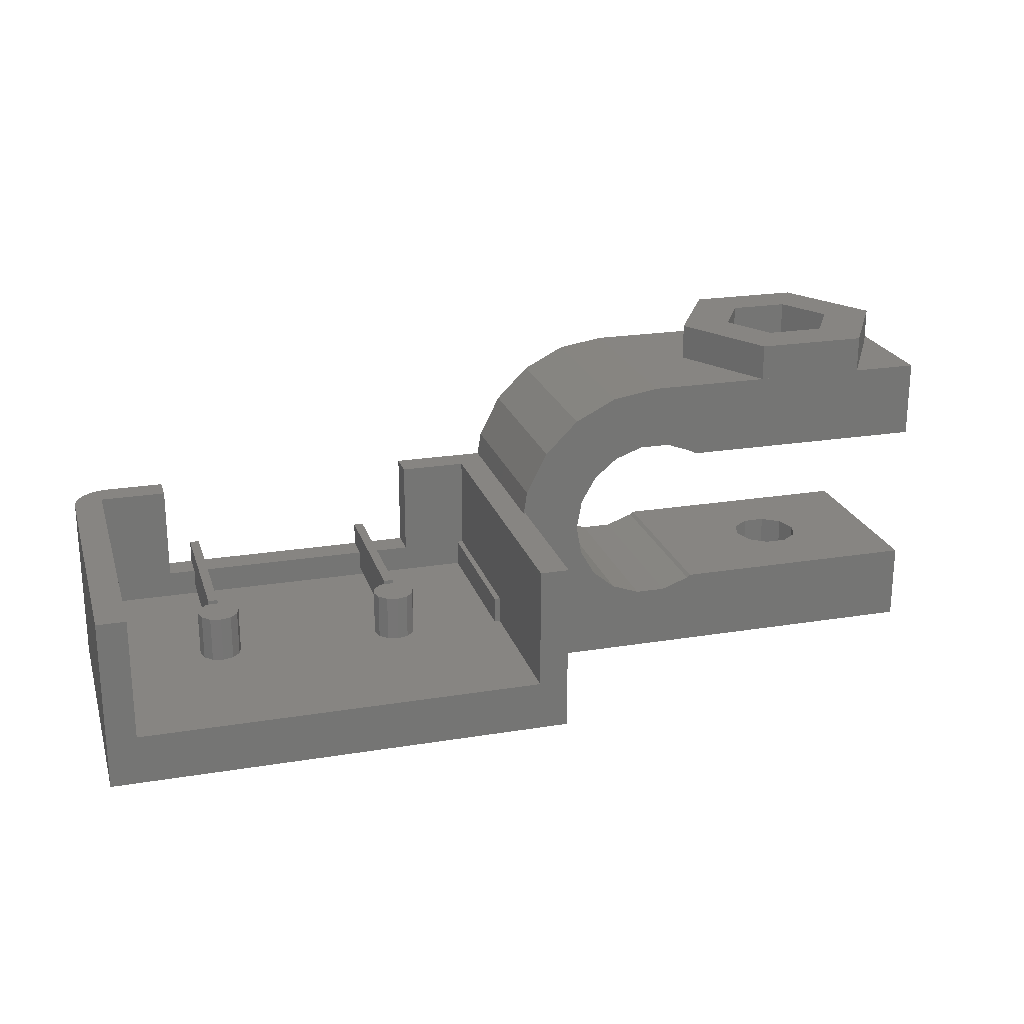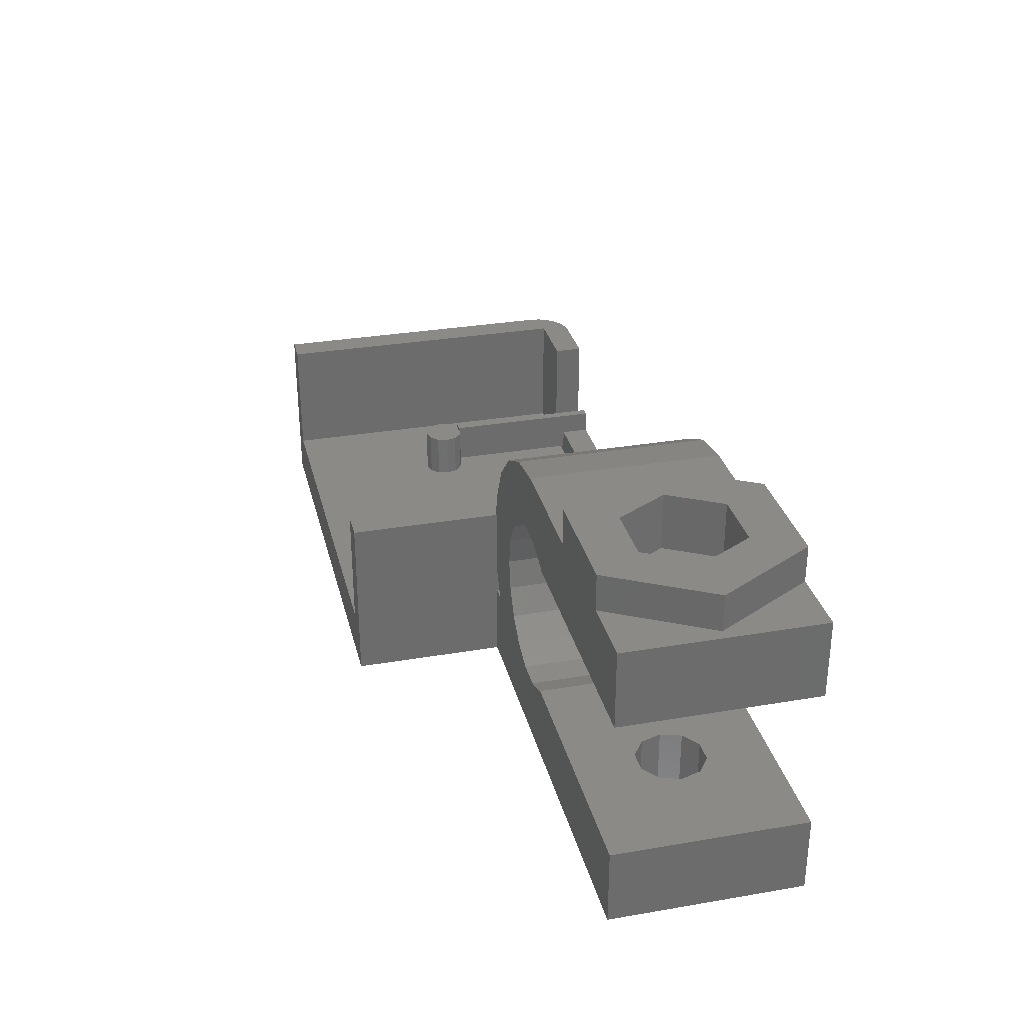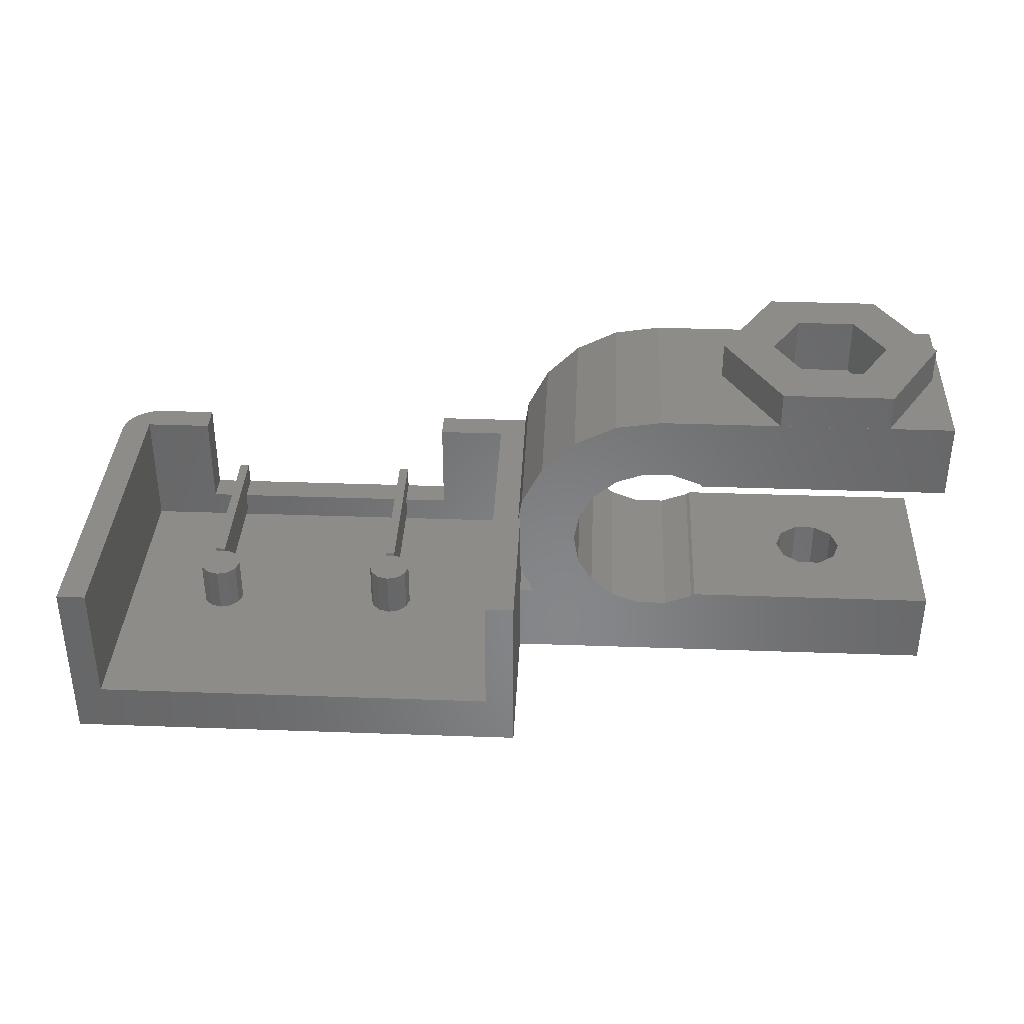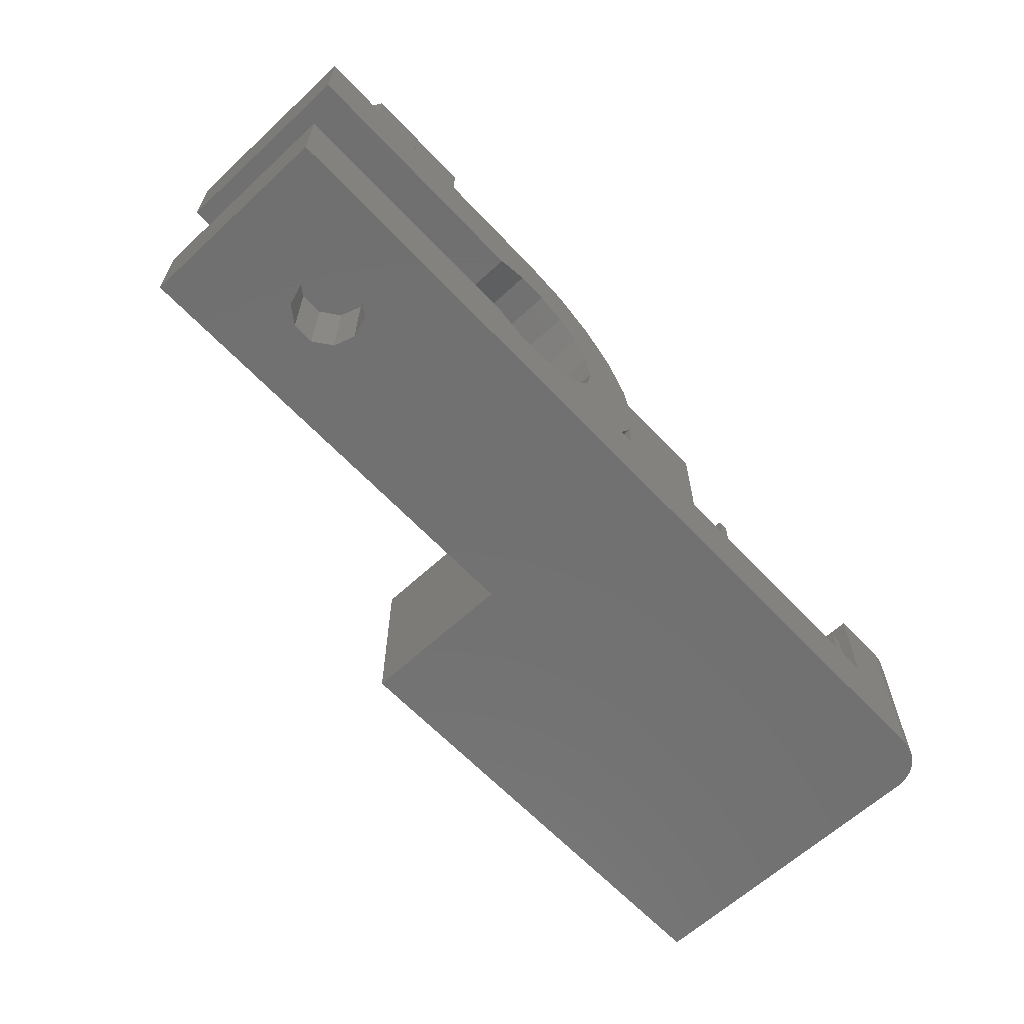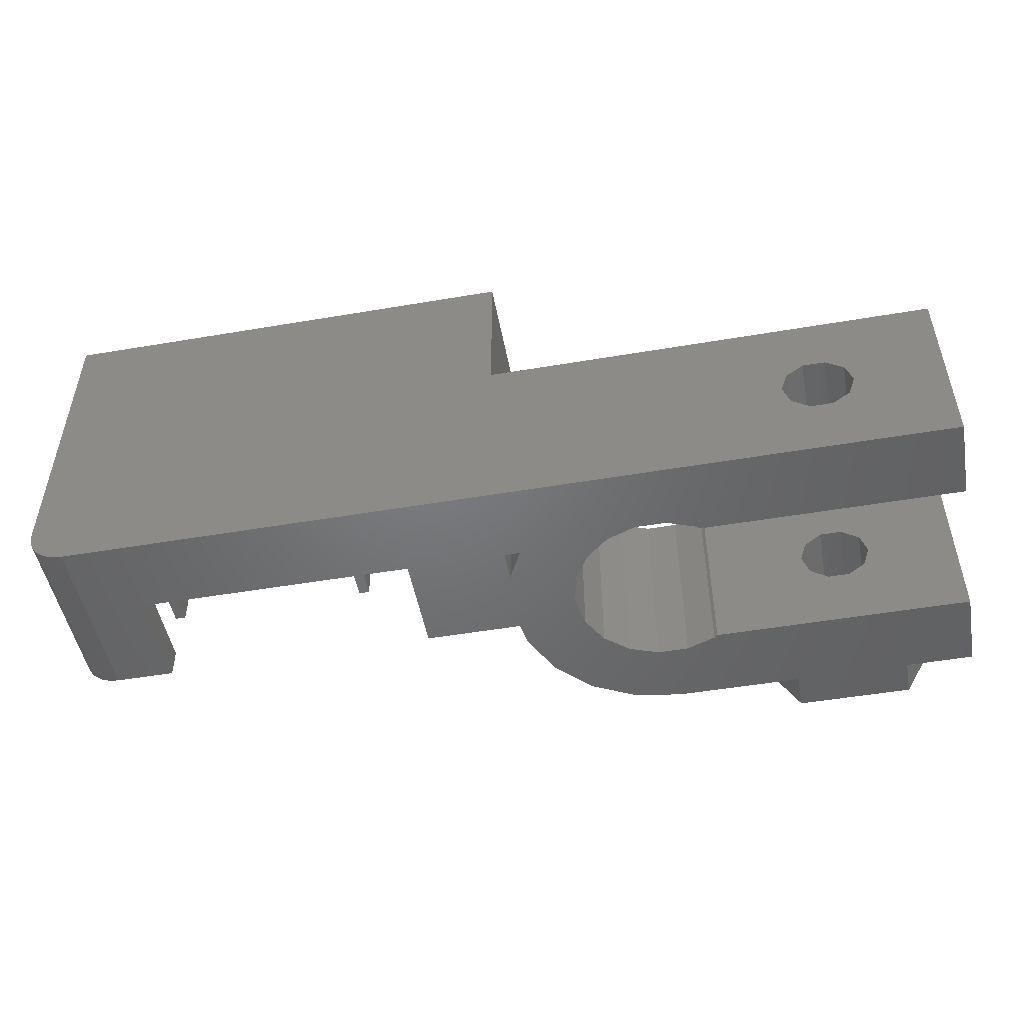
<metadata>
{"format":"stl","ext":"stl","renderer":"f3d","projection":"perspective","resolution":1024,"background":"white","views":[{"elev":22.3,"azim":-15.8,"up":"+Y"},{"elev":31.3,"azim":76.4,"up":"+Y"},{"elev":36.1,"azim":2.7,"up":"+Y"},{"elev":-63.0,"azim":133.1,"up":"+Y"},{"elev":-49.8,"azim":10.6,"up":"+Z"}]}
</metadata>
<code>
# stl→obj: 252 verts, 520 faces
v -23.7 9 18
v -23.7 9 2
v -23.7 3.997e-15 18
v -23.7 4.441e-16 2
v -23.63 3.291e-16 1.482
v -23.43 2.22e-16 1
v -23.11 1.301e-16 0.5858
v -22.22 1.513e-17 0.06815
v -22.7 5.95e-17 0.2679
v -21.7 2.719e-31 1.225e-15
v -1.5 0 0
v -21.7 0 0
v -1.5 2.22e-15 10
v 0.3 3.997e-15 18
v 0.3 2.22e-15 10
v -23.63 9 1.482
v 0.3 9 18
v -1.2 9 18
v -22.2 2.6 18
v -1.2 2.6 18
v -22.2 9 18
v -22.2 9 1.5
v -18.7 9 -1.998e-15
v -18.7 9 1.5
v -21.7 9 -7.738e-16
v -21.7 9 -1.998e-15
v -22.22 9 0.06815
v -22.7 9 0.2679
v -23.11 9 0.5858
v -23.43 9 1
v 0.3 9 -1.998e-15
v 0.3 9 0
v 0.3 5.906 0
v 0.3 4 0
v 0.3 9 10
v 0.3 5.906 10
v 0.3 4 10
v 0.3 0 0
v -1.5 0 10
v 23.3 0 10
v 10.23 4.05 10
v 10.05 3.903 10
v 23.3 4.05 10
v 10.23 11.55 10
v 23.3 11.55 10
v 10.05 11.7 10
v 8.581 3.368 10
v 0.3818 5.39 10
v 3.571 9.339 10
v 5.39 15.22 10
v 1.09 4 10
v 4.353 4.907 10
v 3.571 6.261 10
v 5.55 3.903 10
v 4.353 10.69 10
v 7.8 15.6 10
v 5.55 11.7 10
v 7.019 12.23 10
v 23.3 15.6 10
v 8.581 12.23 10
v 1.49 12.38 10
v 3.215 14.11 10
v 0.3818 10.21 10
v 0.1901 9 10
v 3.3 7.8 10
v 7.019 3.368 10
v 16.44 0 3.288
v 23.3 0 0
v 15.2 0 5
v 15.54 0 3.942
v 17.56 0 3.288
v 15.54 0 6.058
v 16.44 0 6.712
v 18.46 0 6.058
v 18.8 0 5
v 18.46 0 3.942
v 17.56 0 6.712
v -18.7 4 -8.882e-16
v -16.8 4 -8.882e-16
v -17.3 4 -8.882e-16
v -16.8 5.2 -1.155e-15
v -17.3 5.2 -1.155e-15
v -7 4 -8.882e-16
v -7.5 4 -8.882e-16
v -7 5.2 -1.155e-15
v -7.5 5.2 -1.155e-15
v -4.7 4 -8.882e-16
v -4.7 9 -1.998e-15
v -22.2 2.6 1.5
v -15.95 2.6 10.05
v -1.5 2.6 1.5
v -1.5 2.6 10
v -6.65 2.6 10.45
v -16.35 2.6 8.547
v -16.9 2.6 8.4
v -18 2.6 9.5
v -17.85 2.6 8.95
v -17.45 2.6 8.547
v -15.95 2.6 8.95
v -7.2 2.6 8.4
v -7.75 2.6 8.547
v -16.9 2.6 10.6
v -16.35 2.6 10.45
v -17.45 2.6 10.45
v -15.8 2.6 9.5
v -17.85 2.6 10.05
v -8.153 2.6 8.95
v -8.3 2.6 9.5
v -6.247 2.6 8.95
v -6.65 2.6 8.547
v -6.247 2.6 10.05
v -6.1 2.6 9.5
v -7.75 2.6 10.45
v -7.2 2.6 10.6
v -8.153 2.6 10.05
v -1.2 2.6 10
v -1.2 4 10
v -1.2 9 1.5
v -1.2 4 1.5
v 0.1901 9 0
v -4.7 9 1.5
v -18.7 4 1.5
v -7 3 1.5
v -4.7 4 1.5
v -7 4 1.5
v -17.3 3 1.5
v -17.3 4 1.5
v -1.5 4 1.5
v -7.5 3 1.5
v -16.8 3 1.5
v -16.8 4 1.5
v -7.5 4 1.5
v 0.3818 10.21 0
v 1.49 12.38 0
v 3.215 14.11 0
v 5.39 15.22 0
v 7.8 15.6 0
v 8.581 12.23 0
v 23.3 15.6 0
v 10.23 11.55 0
v 23.3 11.55 0
v 10.05 11.7 0
v 7.019 12.23 0
v 4.353 10.69 0
v 5.55 11.7 0
v 3.571 9.339 0
v 23.3 4.05 0
v 10.05 3.903 0
v 10.23 4.05 0
v 3.3 7.8 0
v 5.55 3.903 0
v 4.353 4.907 0
v 0.3818 5.39 0
v 1.09 4 0
v 8.581 3.368 0
v 7.019 3.368 0
v 3.571 6.261 0
v 22.77 15.6 5
v 19.89 15.6 0.003033
v 19.89 15.6 9.997
v 11.23 15.6 5
v 14.12 15.6 0.003033
v 14.12 15.6 9.997
v 16.44 11.55 6.712
v 17.56 11.55 6.712
v 15.2 11.55 5
v 15.54 11.55 6.058
v 18.46 11.55 6.058
v 18.8 11.55 5
v 18.46 11.55 3.942
v 17.56 11.55 3.288
v 16.44 11.55 3.288
v 15.54 11.55 3.942
v 16.44 4.05 3.288
v 18.46 4.05 3.942
v 17.56 4.05 3.288
v 15.54 4.05 3.942
v 18.8 4.05 5
v 18.46 4.05 6.058
v 17.56 4.05 6.712
v 15.54 4.05 6.058
v 16.44 4.05 6.712
v 15.2 4.05 5
v -7 5 8.454
v -7 5.2 8.5
v -7 5 8.5
v -7 3 8.454
v -7.5 5.2 8.5
v -7.5 5 8.48
v -7.5 5 8.5
v -7.5 3 8.48
v -16.8 5 8.427
v -16.8 5.2 8.5
v -16.8 5 8.5
v -16.8 3 8.427
v -17.3 5.2 8.5
v -17.3 3 8.5
v -1.5 4 10
v -17.85 5 10.05
v -18 5 9.5
v -17.85 5 8.95
v -17.45 5 10.45
v -16.9 5 10.6
v -16.35 5 10.45
v -15.95 5 10.05
v -15.8 5 9.5
v -15.95 5 8.95
v -16.35 5 8.547
v -16.9 3 8.4
v -17.27 5 8.5
v -17.27 3 8.5
v -17.45 5 8.547
v -8.153 5 10.05
v -8.3 5 9.5
v -8.153 5 8.95
v -7.75 5 10.45
v -7.2 5 10.6
v -6.65 5 10.45
v -6.247 5 10.05
v -6.1 5 9.5
v -6.247 5 8.95
v -6.65 5 8.547
v -7.2 3 8.4
v -7.75 5 8.547
v 11.23 17.5 5
v 14.12 17.5 9.997
v 14.12 17.5 0.003033
v 19.89 17.5 9.997
v 22.77 17.5 5
v 19.89 17.5 0.003033
v 15.2 14.5 5
v 15.54 14.5 6.058
v 15.54 14.5 3.942
v 16.44 14.5 3.288
v 17.56 14.5 3.288
v 18.46 14.5 3.942
v 18.8 14.5 5
v 18.46 14.5 6.058
v 17.56 14.5 6.712
v 16.44 14.5 6.712
v 15.47 17.5 2.359
v 13.95 17.5 5
v 15.47 17.5 7.641
v 20.05 17.5 5
v 18.52 17.5 2.359
v 18.52 17.5 7.641
v 15.47 14.5 7.641
v 20.05 14.5 5
v 18.52 14.5 2.359
v 15.47 14.5 2.359
v 13.95 14.5 5
v 18.52 14.5 7.641
f 1 2 3
f 3 2 4
f 5 6 7
f 8 5 9
f 9 5 7
f 10 5 8
f 11 5 10
f 11 10 12
f 13 5 11
f 14 5 13
f 14 13 15
f 3 5 14
f 4 5 3
f 16 5 2
f 2 5 4
f 14 17 18
f 19 14 20
f 20 14 18
f 3 14 19
f 1 19 21
f 3 19 1
f 21 22 1
f 23 22 24
f 25 22 23
f 26 25 23
f 1 22 27
f 1 27 28
f 1 28 29
f 1 29 30
f 1 30 16
f 1 16 2
f 27 22 25
f 30 6 16
f 16 6 5
f 31 32 33
f 34 31 33
f 35 17 36
f 17 14 36
f 37 34 33
f 36 37 33
f 36 14 37
f 34 38 31
f 15 37 14
f 13 39 40
f 15 13 40
f 41 42 43
f 44 45 46
f 42 47 43
f 48 49 50
f 51 52 53
f 51 54 52
f 50 49 55
f 56 55 57
f 56 57 58
f 59 58 60
f 45 60 46
f 35 36 61
f 59 60 45
f 56 58 59
f 50 55 56
f 37 54 51
f 36 48 62
f 63 64 61
f 64 35 61
f 61 36 62
f 62 48 50
f 65 51 53
f 37 66 54
f 43 15 40
f 48 65 49
f 48 51 65
f 47 15 43
f 66 15 47
f 37 15 66
f 13 11 39
f 39 11 38
f 67 39 68
f 68 39 38
f 69 39 70
f 71 67 68
f 72 39 69
f 73 39 72
f 40 39 73
f 40 74 68
f 74 75 68
f 75 76 68
f 76 71 68
f 70 39 67
f 73 77 40
f 77 74 40
f 23 78 26
f 11 78 38
f 79 80 81
f 80 82 81
f 78 80 38
f 80 79 38
f 83 84 85
f 84 86 85
f 79 84 38
f 84 83 38
f 31 87 88
f 38 87 31
f 83 87 38
f 12 78 11
f 26 78 12
f 12 10 26
f 26 10 25
f 25 10 27
f 27 10 8
f 27 8 28
f 28 8 9
f 28 9 29
f 29 9 7
f 29 7 30
f 30 7 6
f 19 89 22
f 21 19 22
f 90 19 91
f 92 19 20
f 93 19 92
f 94 91 95
f 89 19 96
f 89 96 97
f 89 97 98
f 89 98 91
f 98 95 91
f 99 91 94
f 100 91 101
f 102 19 103
f 104 19 102
f 99 105 91
f 103 19 90
f 105 90 91
f 106 19 104
f 96 19 106
f 107 19 108
f 91 19 107
f 91 107 101
f 109 92 110
f 91 100 110
f 91 110 92
f 111 92 112
f 109 112 92
f 113 19 114
f 114 19 93
f 111 93 92
f 115 19 113
f 108 19 115
f 92 20 116
f 116 20 117
f 117 20 18
f 117 18 118
f 117 118 119
f 118 18 17
f 64 17 35
f 118 17 64
f 118 120 121
f 120 32 31
f 120 31 88
f 120 88 121
f 120 118 64
f 122 78 23
f 24 122 23
f 123 89 91
f 124 125 91
f 126 127 89
f 118 121 119
f 128 124 91
f 125 123 91
f 129 89 123
f 130 89 129
f 126 89 130
f 131 130 132
f 122 89 127
f 22 89 122
f 129 132 130
f 121 128 119
f 121 124 128
f 122 24 22
f 120 133 32
f 32 133 134
f 32 134 135
f 32 135 136
f 32 136 137
f 138 137 139
f 140 139 141
f 142 139 140
f 143 137 138
f 144 32 145
f 145 137 143
f 32 137 145
f 146 32 144
f 147 148 149
f 32 146 150
f 138 139 142
f 151 38 152
f 153 152 154
f 148 147 155
f 155 147 68
f 155 68 156
f 156 68 38
f 156 38 151
f 154 38 34
f 152 38 154
f 32 150 157
f 32 157 152
f 32 152 153
f 32 153 33
f 34 37 154
f 154 37 51
f 33 153 36
f 36 153 48
f 153 154 48
f 48 154 51
f 120 64 133
f 133 64 63
f 133 63 134
f 134 63 61
f 134 61 135
f 135 61 62
f 135 62 136
f 136 62 50
f 136 50 137
f 137 50 56
f 158 139 159
f 160 56 59
f 137 56 161
f 137 161 162
f 137 162 139
f 162 159 139
f 139 158 59
f 163 56 160
f 158 160 59
f 161 56 163
f 45 141 139
f 59 45 139
f 164 45 44
f 164 165 45
f 140 166 44
f 167 164 44
f 168 169 141
f 168 45 165
f 141 45 168
f 141 169 170
f 140 141 171
f 140 171 172
f 140 173 166
f 140 172 173
f 166 167 44
f 170 171 141
f 140 44 46
f 142 140 46
f 142 46 60
f 138 142 60
f 138 60 58
f 143 138 58
f 143 58 57
f 145 143 57
f 145 57 55
f 144 145 55
f 144 55 49
f 146 144 49
f 146 49 65
f 150 146 65
f 65 53 157
f 150 65 157
f 53 52 152
f 157 53 152
f 54 151 52
f 52 151 152
f 66 156 54
f 54 156 151
f 47 155 66
f 66 155 156
f 42 148 47
f 47 148 155
f 41 149 42
f 42 149 148
f 174 147 149
f 175 147 176
f 41 177 149
f 177 174 149
f 43 147 175
f 43 175 178
f 43 178 179
f 43 179 180
f 43 180 41
f 181 41 182
f 182 41 180
f 183 41 181
f 41 183 177
f 176 147 174
f 40 68 147
f 43 40 147
f 67 174 177
f 70 67 177
f 70 177 183
f 69 70 183
f 71 176 174
f 67 71 174
f 76 175 176
f 71 76 176
f 178 175 75
f 75 175 76
f 178 75 179
f 179 75 74
f 179 74 180
f 180 74 77
f 180 77 182
f 182 77 73
f 182 73 181
f 181 73 72
f 183 181 72
f 69 183 72
f 87 124 88
f 88 124 121
f 83 125 87
f 87 125 124
f 125 83 85
f 184 125 185
f 185 125 85
f 186 184 185
f 184 187 125
f 123 125 187
f 185 85 188
f 188 85 86
f 189 190 188
f 189 188 86
f 189 86 191
f 86 84 132
f 86 132 191
f 129 191 132
f 79 131 84
f 84 131 132
f 131 79 81
f 192 131 193
f 193 131 81
f 194 192 193
f 192 195 131
f 130 131 195
f 193 81 196
f 196 81 82
f 196 82 197
f 127 82 80
f 197 82 127
f 126 197 127
f 78 122 80
f 80 122 127
f 91 92 128
f 128 92 198
f 198 92 116
f 117 198 116
f 199 200 106
f 106 200 96
f 201 97 200
f 200 97 96
f 202 199 104
f 104 199 106
f 102 203 202
f 104 102 202
f 103 204 203
f 102 103 203
f 90 205 204
f 103 90 204
f 105 206 205
f 90 105 205
f 207 206 105
f 99 207 105
f 208 207 99
f 94 208 99
f 195 192 208
f 195 208 94
f 195 94 209
f 94 95 209
f 210 211 212
f 95 211 209
f 98 211 95
f 212 211 98
f 212 98 201
f 201 98 97
f 213 214 115
f 115 214 108
f 215 107 214
f 214 107 108
f 216 213 113
f 113 213 115
f 114 217 216
f 113 114 216
f 93 218 217
f 114 93 217
f 111 219 218
f 93 111 218
f 112 220 219
f 111 112 219
f 221 220 112
f 109 221 112
f 222 221 109
f 110 222 109
f 187 184 222
f 187 222 110
f 187 110 223
f 110 100 223
f 189 191 224
f 100 191 223
f 101 191 100
f 224 191 101
f 224 101 215
f 215 101 107
f 128 198 119
f 119 198 117
f 130 195 209
f 211 130 209
f 211 197 130
f 197 126 130
f 123 187 223
f 191 123 223
f 191 129 123
f 161 163 225
f 225 163 226
f 161 225 162
f 162 225 227
f 226 163 160
f 228 226 160
f 228 160 158
f 229 228 158
f 158 159 230
f 229 158 230
f 162 227 159
f 159 227 230
f 231 232 167
f 166 231 167
f 173 233 231
f 166 173 231
f 172 234 233
f 173 172 233
f 171 235 234
f 172 171 234
f 170 236 235
f 171 170 235
f 237 236 169
f 169 236 170
f 237 169 238
f 238 169 168
f 238 168 239
f 239 168 165
f 239 165 240
f 240 165 164
f 240 164 232
f 232 164 167
f 214 213 215
f 215 213 216
f 215 216 217
f 215 217 218
f 215 218 219
f 215 219 220
f 215 220 221
f 215 221 222
f 186 222 184
f 215 222 186
f 215 190 189
f 215 189 224
f 190 215 186
f 186 185 188
f 190 186 188
f 200 199 201
f 201 199 202
f 201 202 203
f 201 203 204
f 201 204 205
f 201 205 206
f 201 206 207
f 201 207 208
f 194 208 192
f 201 208 194
f 201 210 212
f 210 201 194
f 193 210 194
f 196 210 193
f 211 210 196
f 197 211 196
f 241 227 242
f 243 226 228
f 244 228 229
f 245 229 230
f 225 226 242
f 225 242 227
f 244 229 245
f 227 245 230
f 246 228 244
f 242 226 243
f 245 227 241
f 243 228 246
f 240 247 239
f 236 248 249
f 234 249 250
f 231 250 251
f 236 249 235
f 235 249 234
f 233 234 250
f 237 248 236
f 238 248 237
f 252 248 238
f 252 238 239
f 252 239 247
f 232 247 240
f 231 247 232
f 247 231 251
f 233 250 231
f 242 243 247
f 251 242 247
f 250 241 242
f 251 250 242
f 246 252 243
f 243 252 247
f 244 248 246
f 246 248 252
f 244 245 248
f 248 245 249
f 249 245 241
f 250 249 241

</code>
